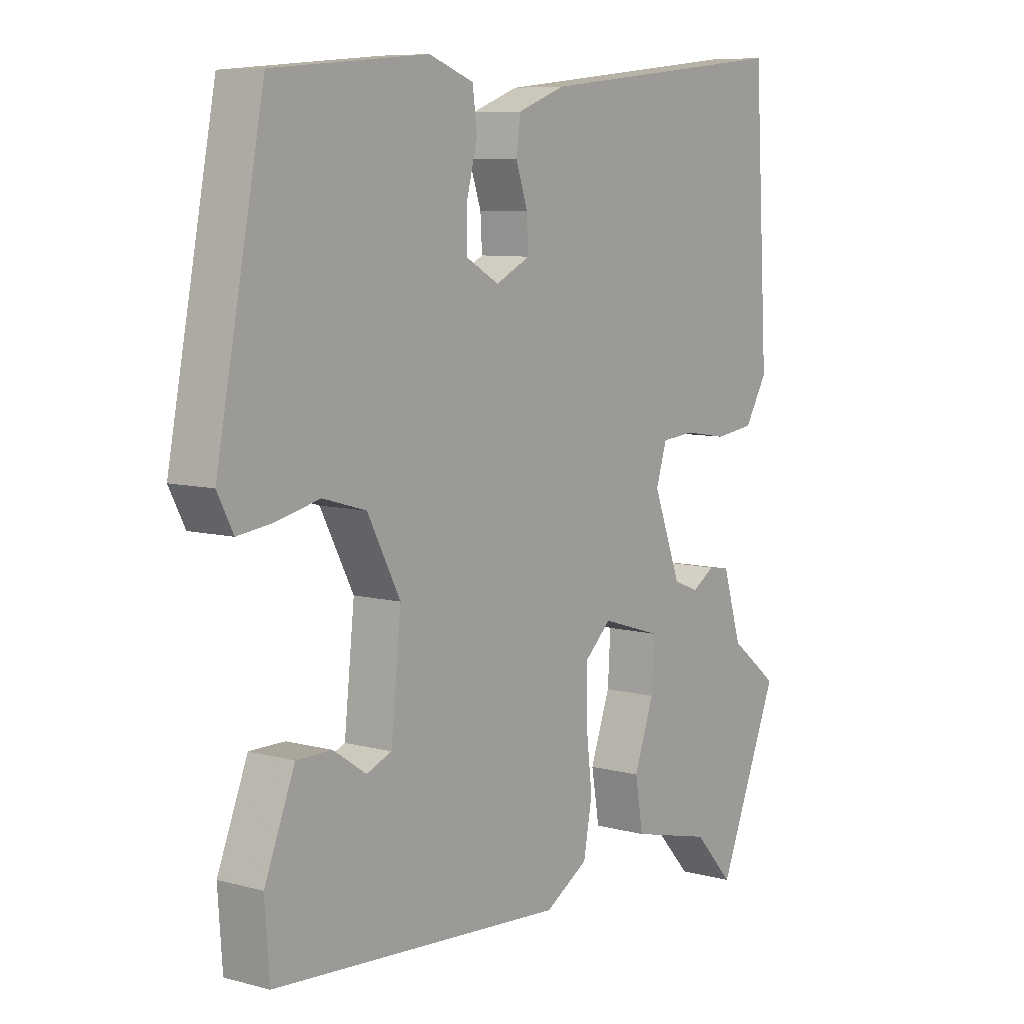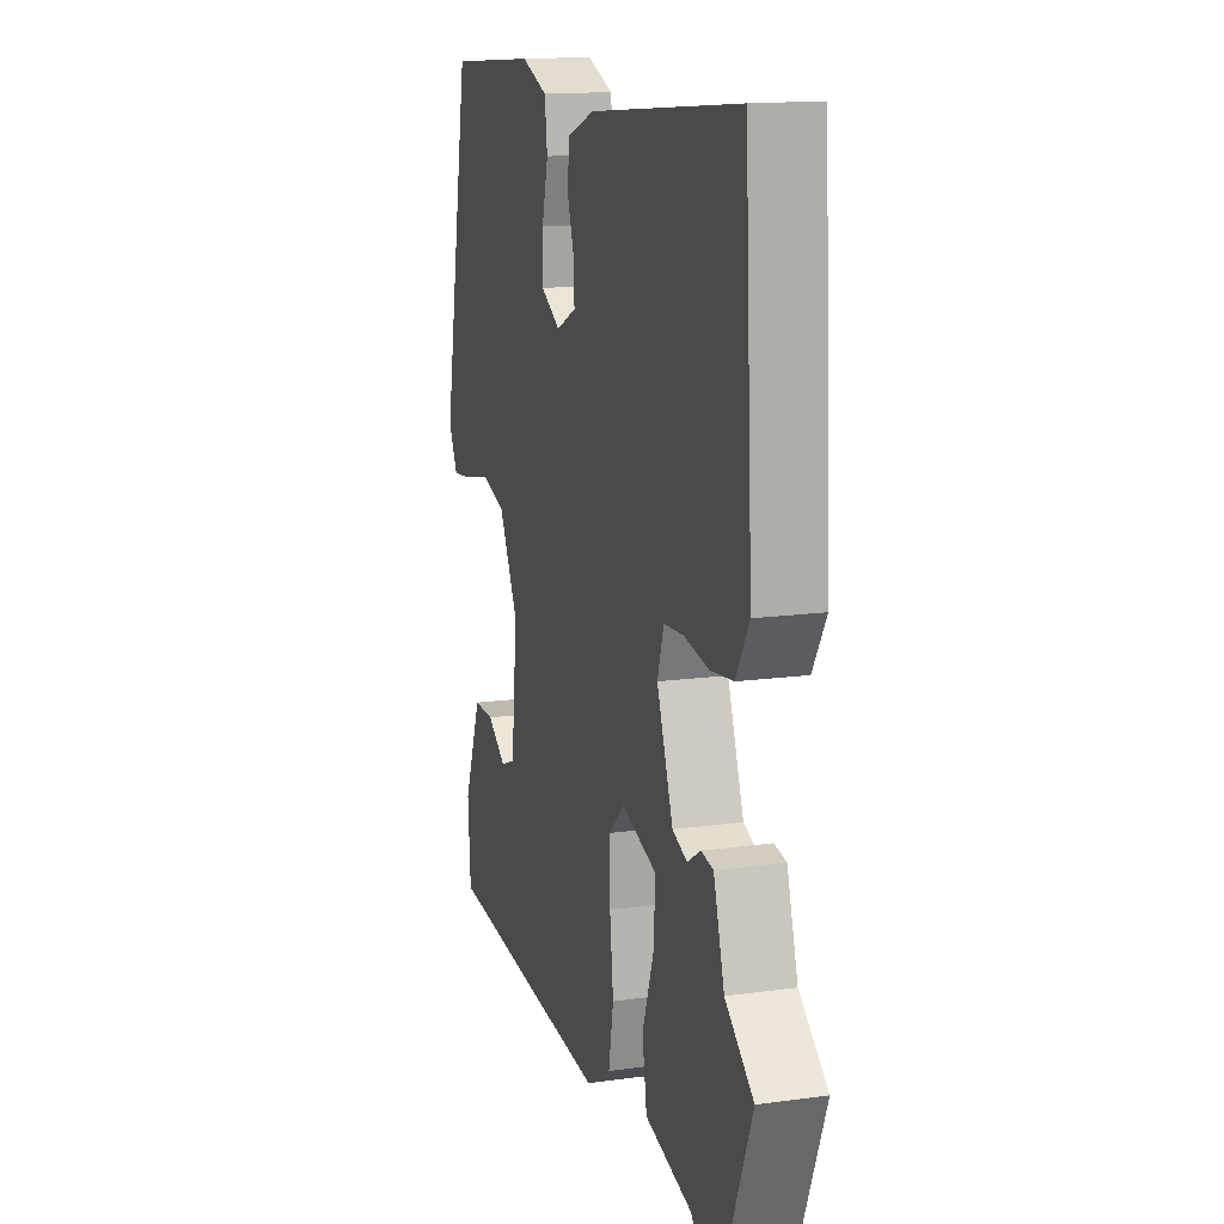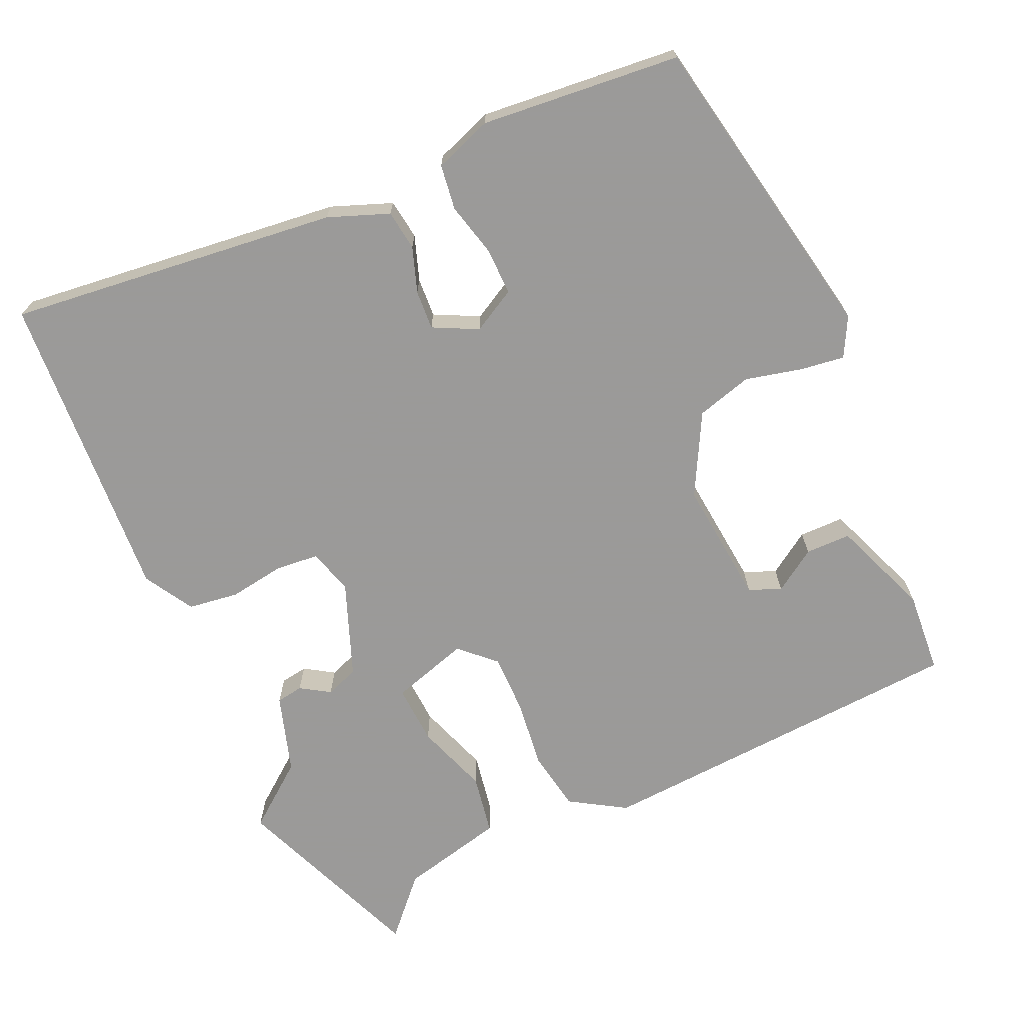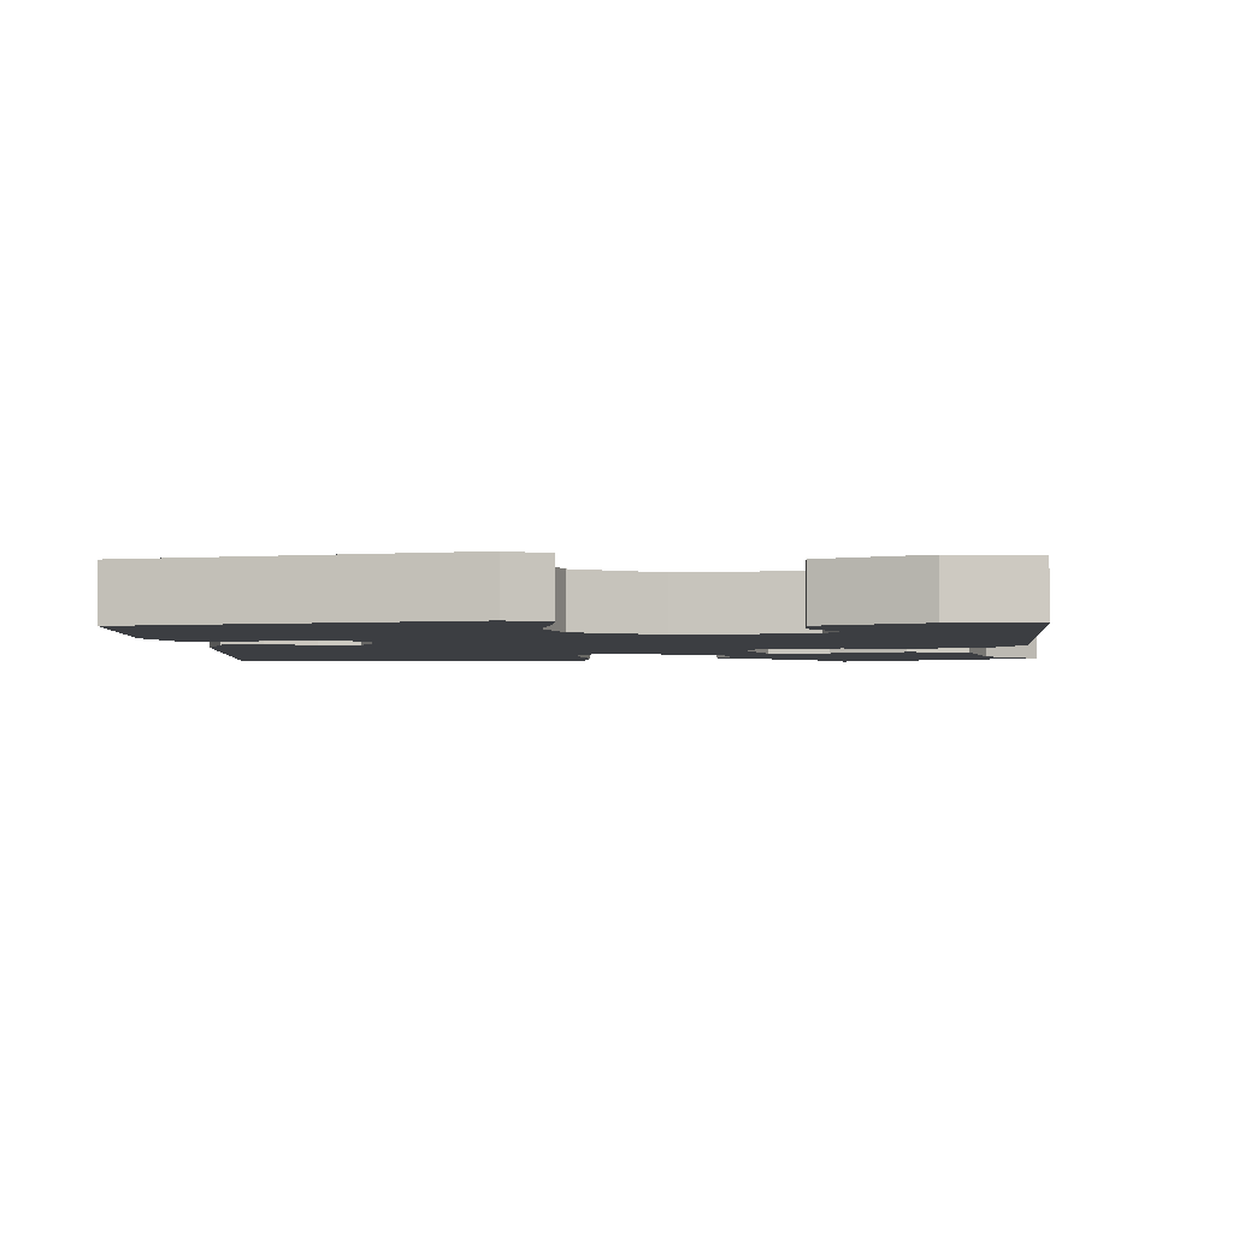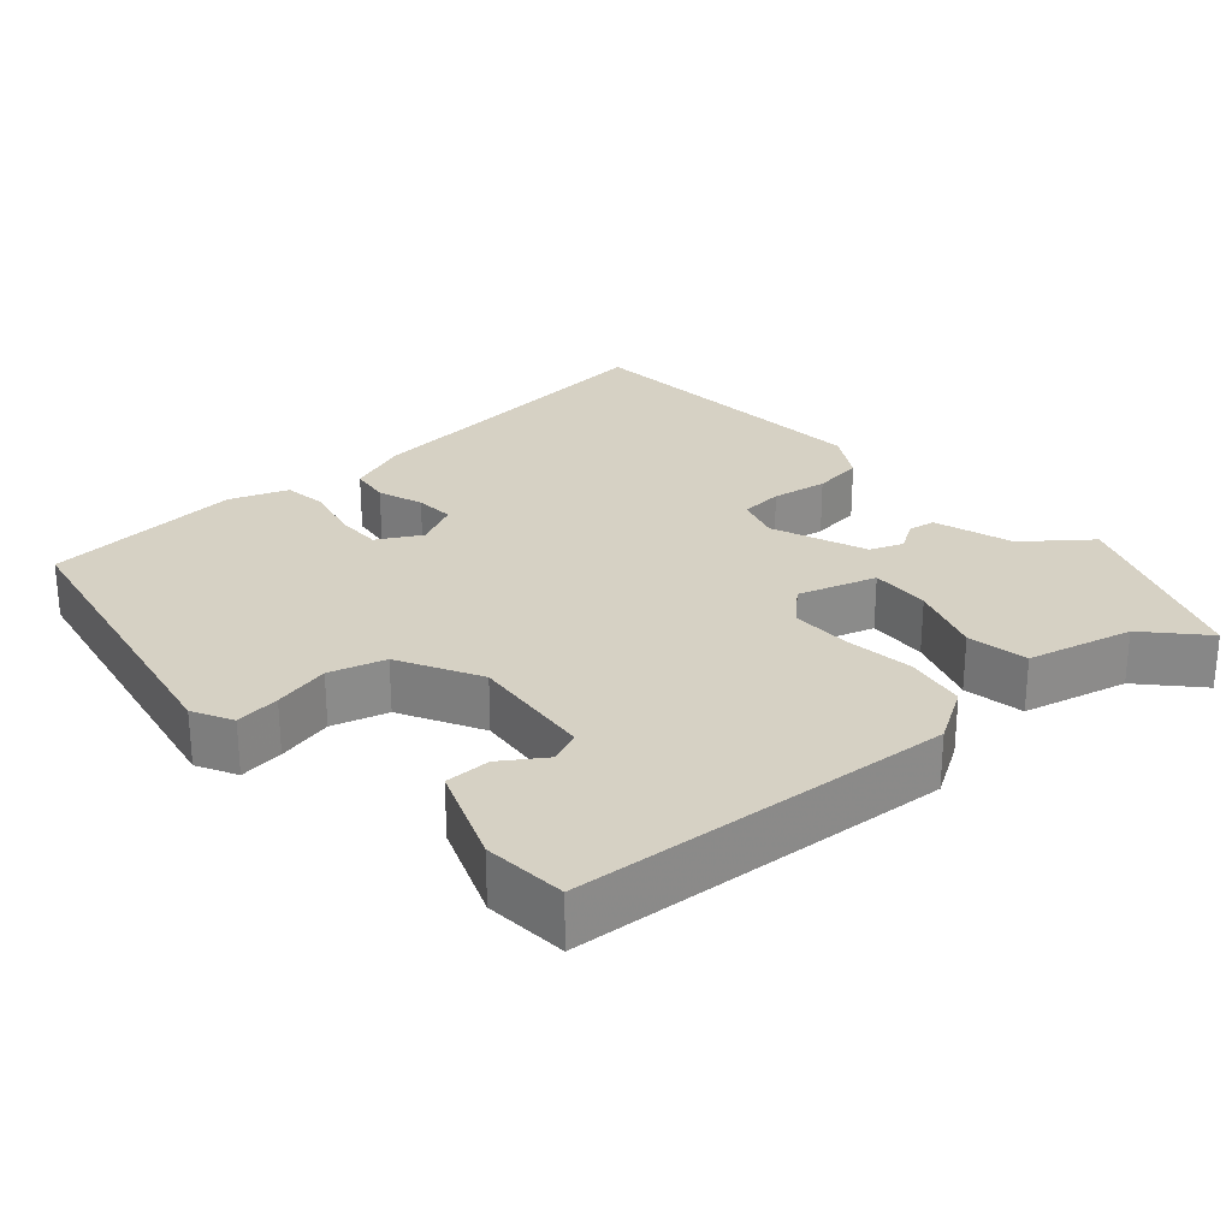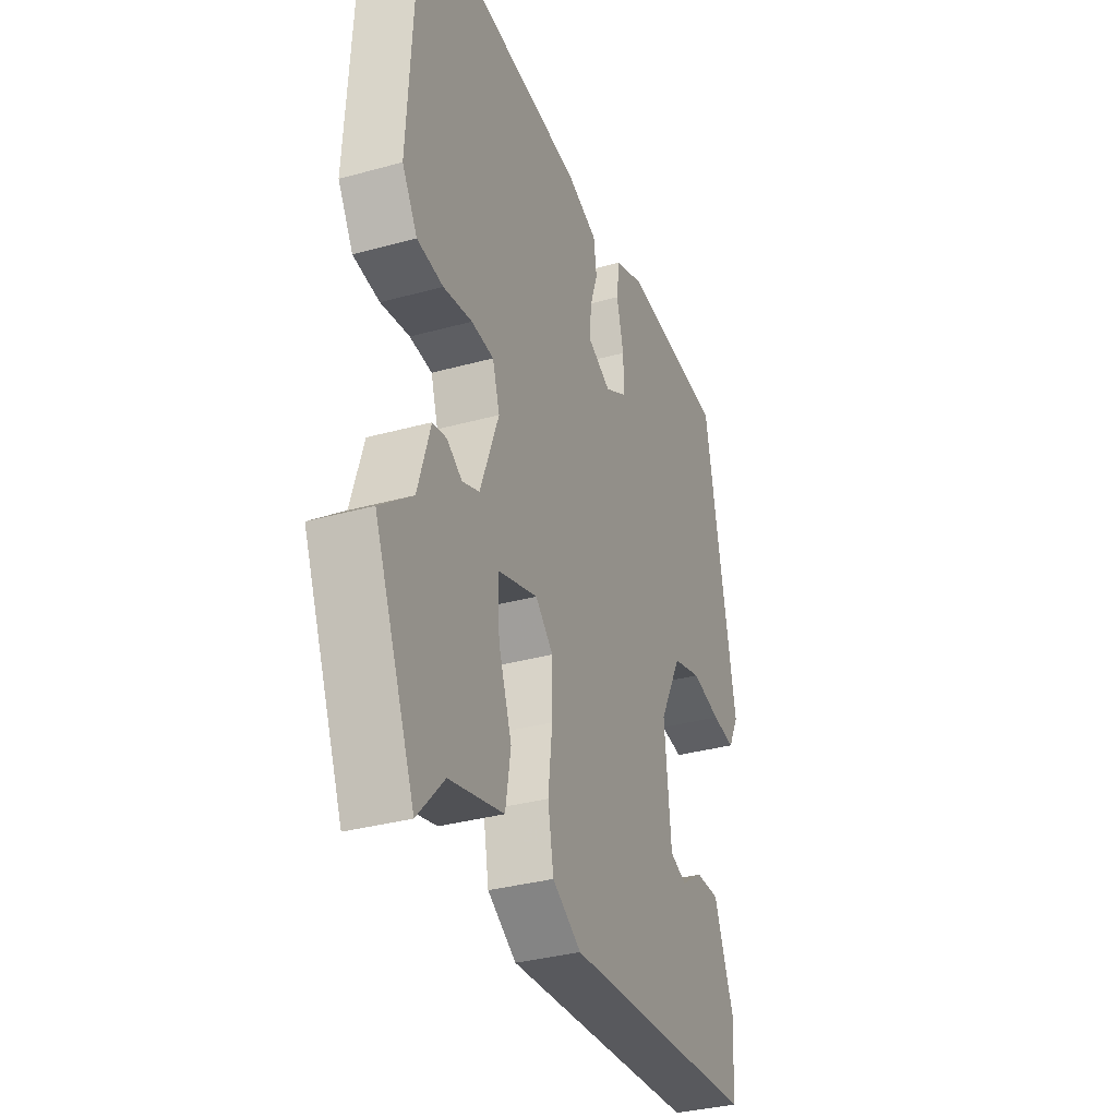
<metadata>
{"format":"obj","ext":"obj","renderer":"f3d","projection":"perspective","resolution":1024,"background":"white","views":[{"elev":7.9,"azim":126.9,"up":"+Z"},{"elev":15.1,"azim":-106.5,"up":"+Z"},{"elev":-69.5,"azim":23.9,"up":"+Y"},{"elev":-3.2,"azim":92.9,"up":"+Y"},{"elev":26.7,"azim":138.3,"up":"+Y"},{"elev":-33.7,"azim":-69.3,"up":"+Z"}]}
</metadata>
<code>
v -0.47 0.07 -0.574
v -0.577 0.07 -0.31
v -0.491 0.07 -0.242
v -0.458 0.07 -0.134
v -0.421 0.07 -0.128
v -0.381 0.07 -0.153
v -0.336 0.07 -0.136
v -0.287 0.07 -0.006
v -0.306 0.07 0.055
v -0.365 0.07 0.06
v -0.441 0.07 0.048
v -0.51 0.07 0.057
v -0.55 0.07 0.124
v -0.525 0.07 0.553
v -0.072 0.07 0.504
v 0.011 0.07 0.473
v 0.019 0.07 0.418
v -0.002 0.07 0.356
v -0.005 0.07 0.302
v 0.056 0.07 0.272
v 0.115 0.07 0.305
v 0.114 0.07 0.369
v 0.095 0.07 0.443
v 0.103 0.07 0.505
v 0.182 0.07 0.534
v 0.455 0.07 0.51
v 0.539 0.07 0.079
v 0.511 0.07 0.025
v 0.45 0.07 0.033
v 0.373 0.07 0.051
v 0.297 0.07 0.029
v 0.239 0.07 -0.082
v 0.257 0.07 -0.253
v 0.301 0.07 -0.271
v 0.359 0.07 -0.232
v 0.421 0.07 -0.232
v 0.474 0.07 -0.366
v 0.466 0.07 -0.479
v -0.05 0.07 -0.515
v -0.126 0.07 -0.469
v -0.141 0.07 -0.386
v -0.13 0.07 -0.291
v -0.13 0.07 -0.209
v -0.177 0.07 -0.165
v -0.283 0.07 -0.198
v -0.278 0.07 -0.28
v -0.243 0.07 -0.379
v -0.257 0.07 -0.462
v -0.4 0.07 -0.497
v -0.47 0 -0.574
v -0.577 0 -0.31
v -0.491 0 -0.242
v -0.458 0 -0.134
v -0.421 0 -0.128
v -0.381 0 -0.153
v -0.336 0 -0.136
v -0.287 0 -0.006
v -0.306 0 0.055
v -0.365 0 0.06
v -0.441 0 0.048
v -0.51 0 0.057
v -0.55 0 0.124
v -0.525 0 0.553
v -0.072 0 0.504
v 0.011 0 0.473
v 0.019 0 0.418
v -0.002 0 0.356
v -0.005 0 0.302
v 0.056 0 0.272
v 0.115 0 0.305
v 0.114 0 0.369
v 0.095 0 0.443
v 0.103 0 0.505
v 0.182 0 0.534
v 0.455 0 0.51
v 0.539 0 0.079
v 0.511 0 0.025
v 0.45 0 0.033
v 0.373 0 0.051
v 0.297 0 0.029
v 0.239 0 -0.082
v 0.257 0 -0.253
v 0.301 0 -0.271
v 0.359 0 -0.232
v 0.421 0 -0.232
v 0.474 0 -0.366
v 0.466 0 -0.479
v -0.05 0 -0.515
v -0.126 0 -0.469
v -0.141 0 -0.386
v -0.13 0 -0.291
v -0.13 0 -0.209
v -0.177 0 -0.165
v -0.283 0 -0.198
v -0.278 0 -0.28
v -0.243 0 -0.379
v -0.257 0 -0.462
v -0.4 0 -0.497
f 46 47 48 49
f 1 2 3
f 49 1 3
f 46 49 3
f 45 46 3
f 44 45 3
f 40 41 42
f 39 40 42
f 38 39 42
f 37 38 42
f 37 42 43
f 34 35 36 37
f 37 43 44
f 34 37 44
f 33 34 44
f 28 29 30
f 27 28 30
f 26 27 30
f 25 26 30
f 24 25 30
f 23 24 30
f 22 23 30
f 21 22 30 31
f 20 21 31 32
f 16 17 18
f 15 16 18
f 14 15 18
f 13 14 18
f 12 13 18
f 11 12 18
f 10 11 18
f 9 10 18 19
f 32 33 44
f 20 32 44
f 19 20 44
f 9 19 44
f 8 9 44
f 3 4 5 6
f 7 8 44
f 3 6 7 44
f 98 97 96 95
f 52 51 50
f 52 50 98
f 52 98 95
f 52 95 94
f 52 94 93
f 91 90 89
f 91 89 88
f 91 88 87
f 91 87 86
f 92 91 86
f 86 85 84 83
f 93 92 86
f 93 86 83
f 93 83 82
f 79 78 77
f 79 77 76
f 79 76 75
f 79 75 74
f 79 74 73
f 79 73 72
f 79 72 71
f 80 79 71 70
f 81 80 70 69
f 67 66 65
f 67 65 64
f 67 64 63
f 67 63 62
f 67 62 61
f 67 61 60
f 67 60 59
f 68 67 59 58
f 93 82 81
f 93 81 69
f 93 69 68
f 93 68 58
f 93 58 57
f 55 54 53 52
f 93 57 56
f 93 56 55 52
f 1 50 51 2
f 2 51 52 3
f 3 52 53 4
f 4 53 54 5
f 5 54 55 6
f 6 55 56 7
f 7 56 57 8
f 8 57 58 9
f 9 58 59 10
f 10 59 60 11
f 11 60 61 12
f 12 61 62 13
f 13 62 63 14
f 14 63 64 15
f 15 64 65 16
f 16 65 66 17
f 17 66 67 18
f 18 67 68 19
f 19 68 69 20
f 20 69 70 21
f 21 70 71 22
f 22 71 72 23
f 23 72 73 24
f 24 73 74 25
f 25 74 75 26
f 26 75 76 27
f 27 76 77 28
f 28 77 78 29
f 29 78 79 30
f 30 79 80 31
f 31 80 81 32
f 32 81 82 33
f 33 82 83 34
f 34 83 84 35
f 35 84 85 36
f 36 85 86 37
f 37 86 87 38
f 38 87 88 39
f 39 88 89 40
f 40 89 90 41
f 41 90 91 42
f 42 91 92 43
f 43 92 93 44
f 44 93 94 45
f 45 94 95 46
f 46 95 96 47
f 47 96 97 48
f 48 97 98 49
f 49 98 50 1

</code>
